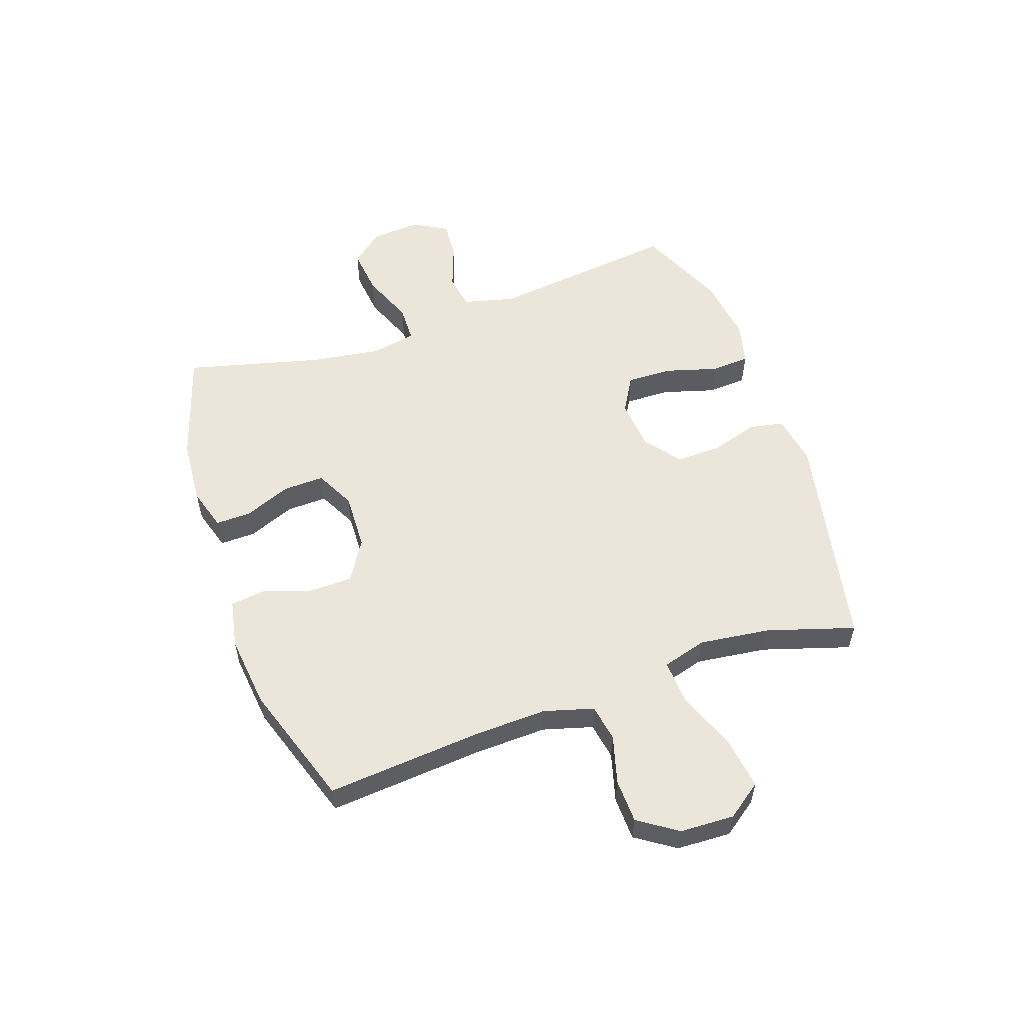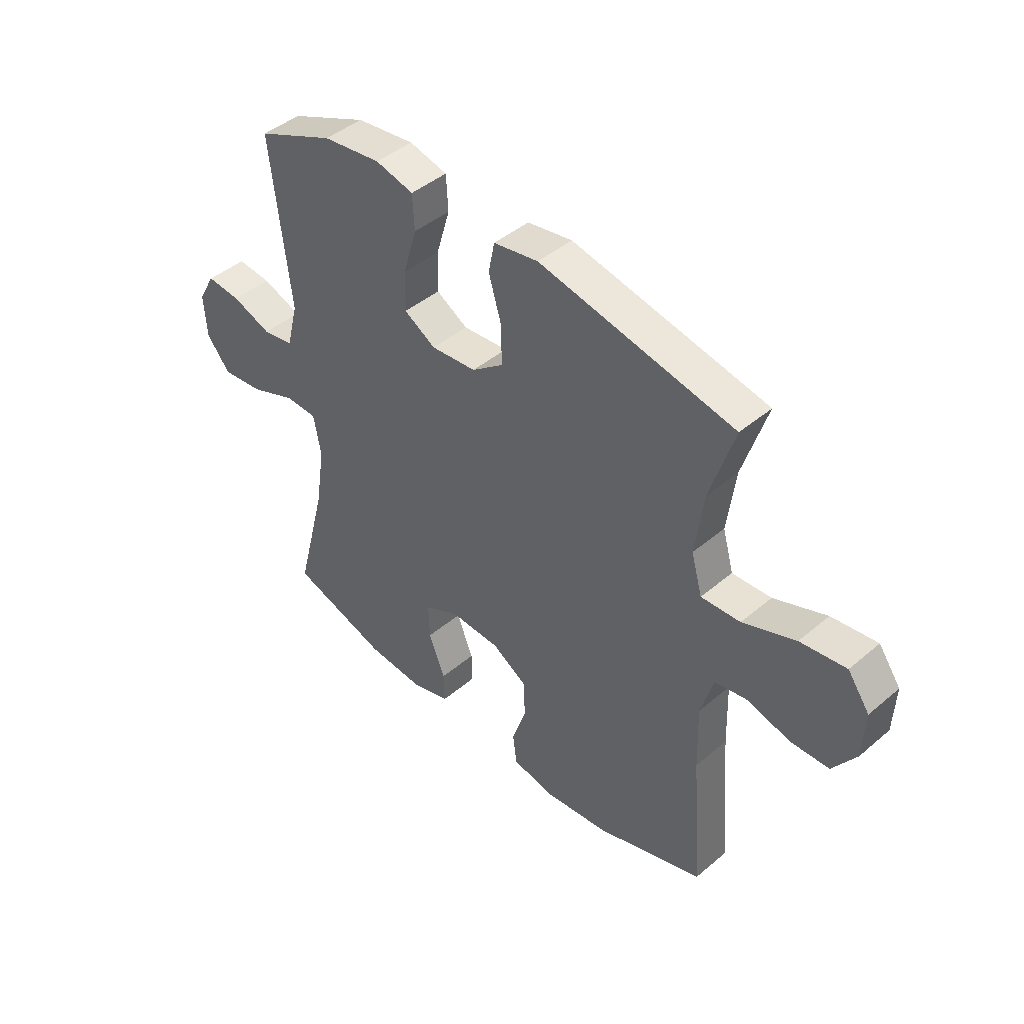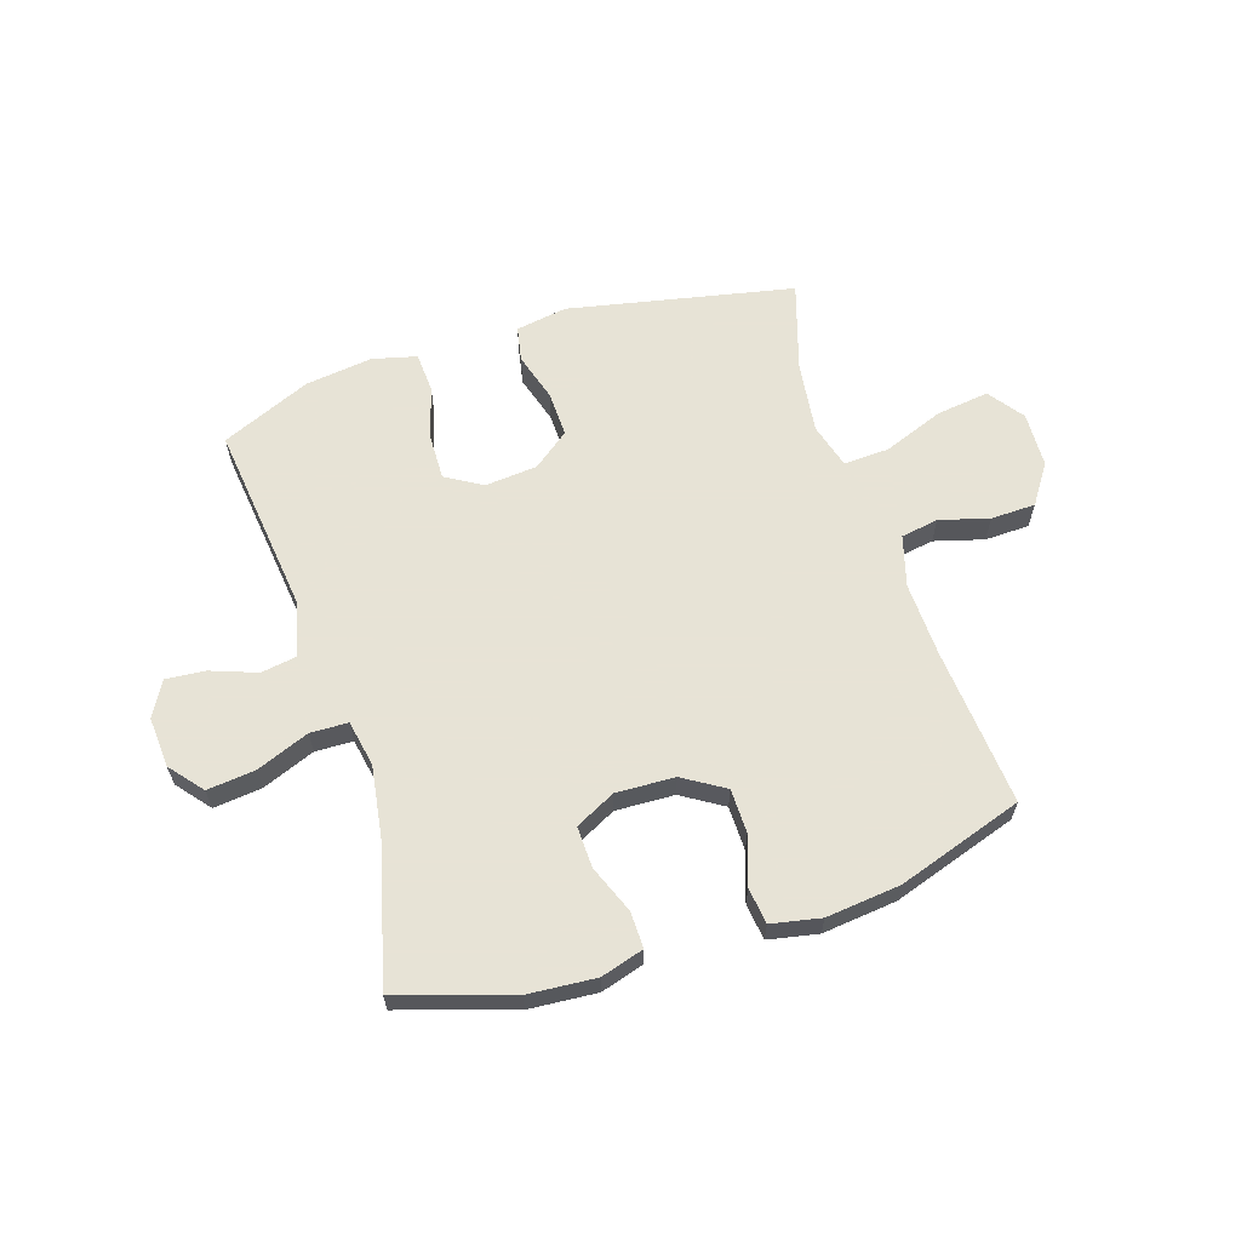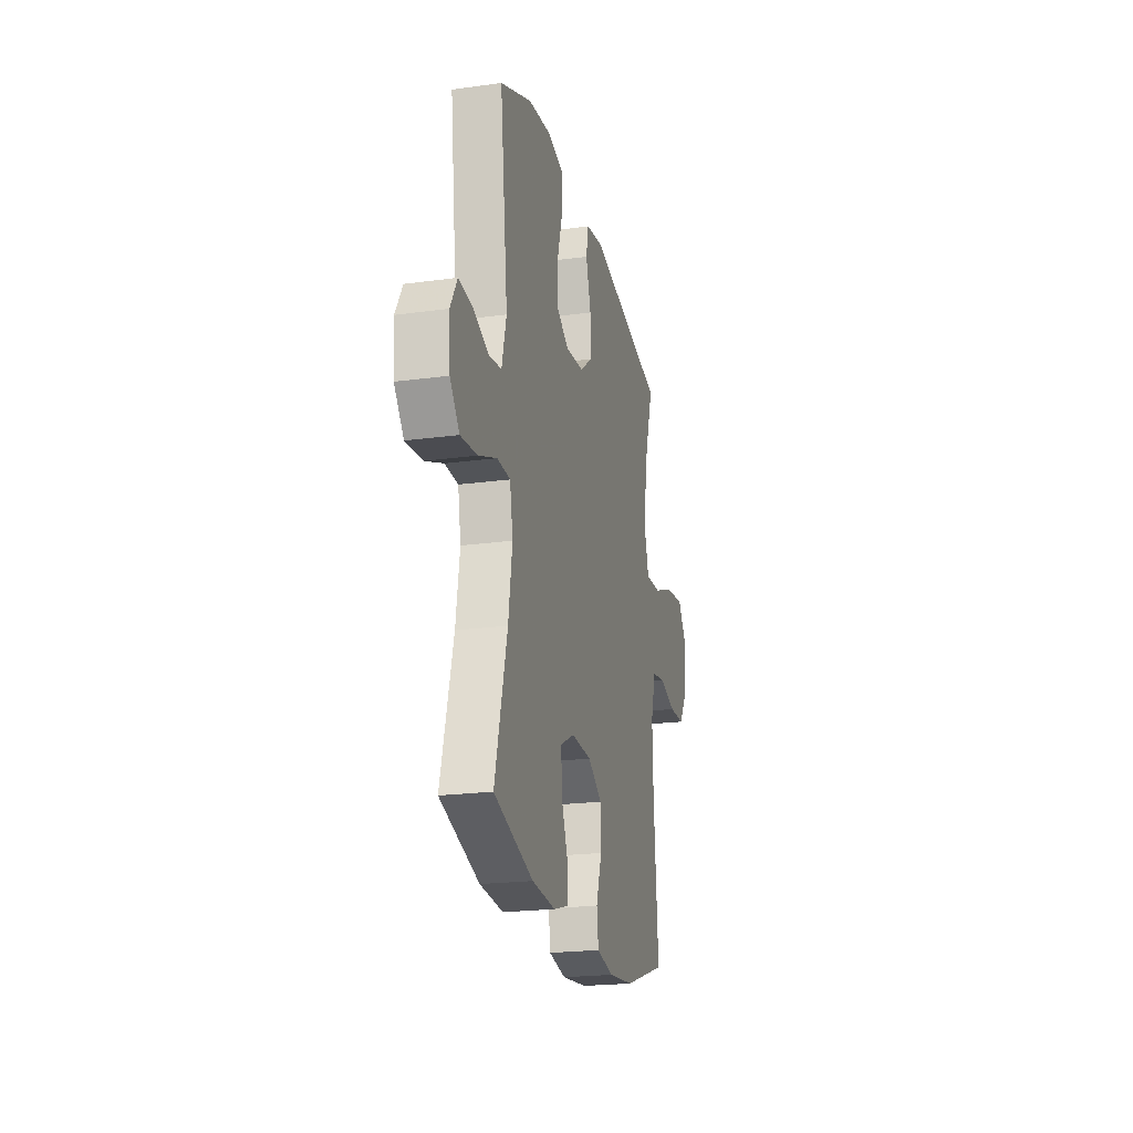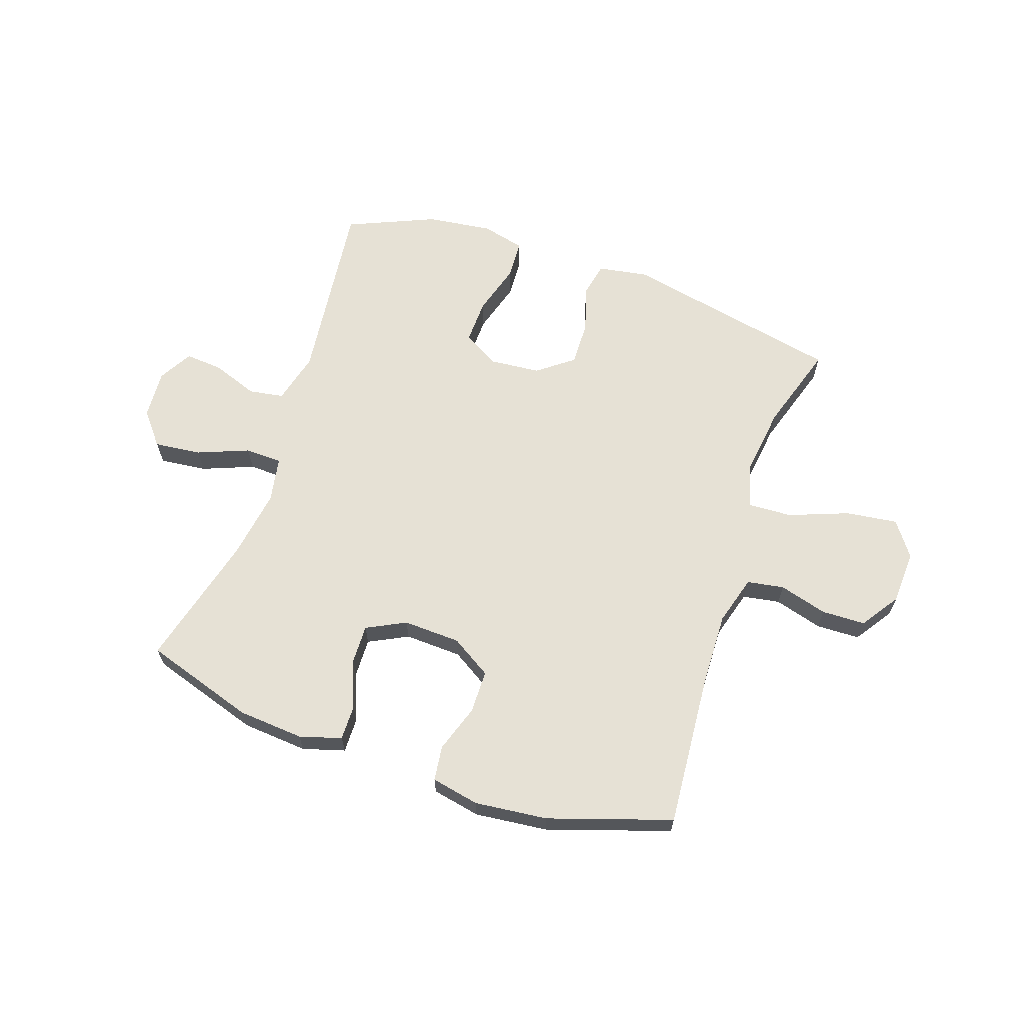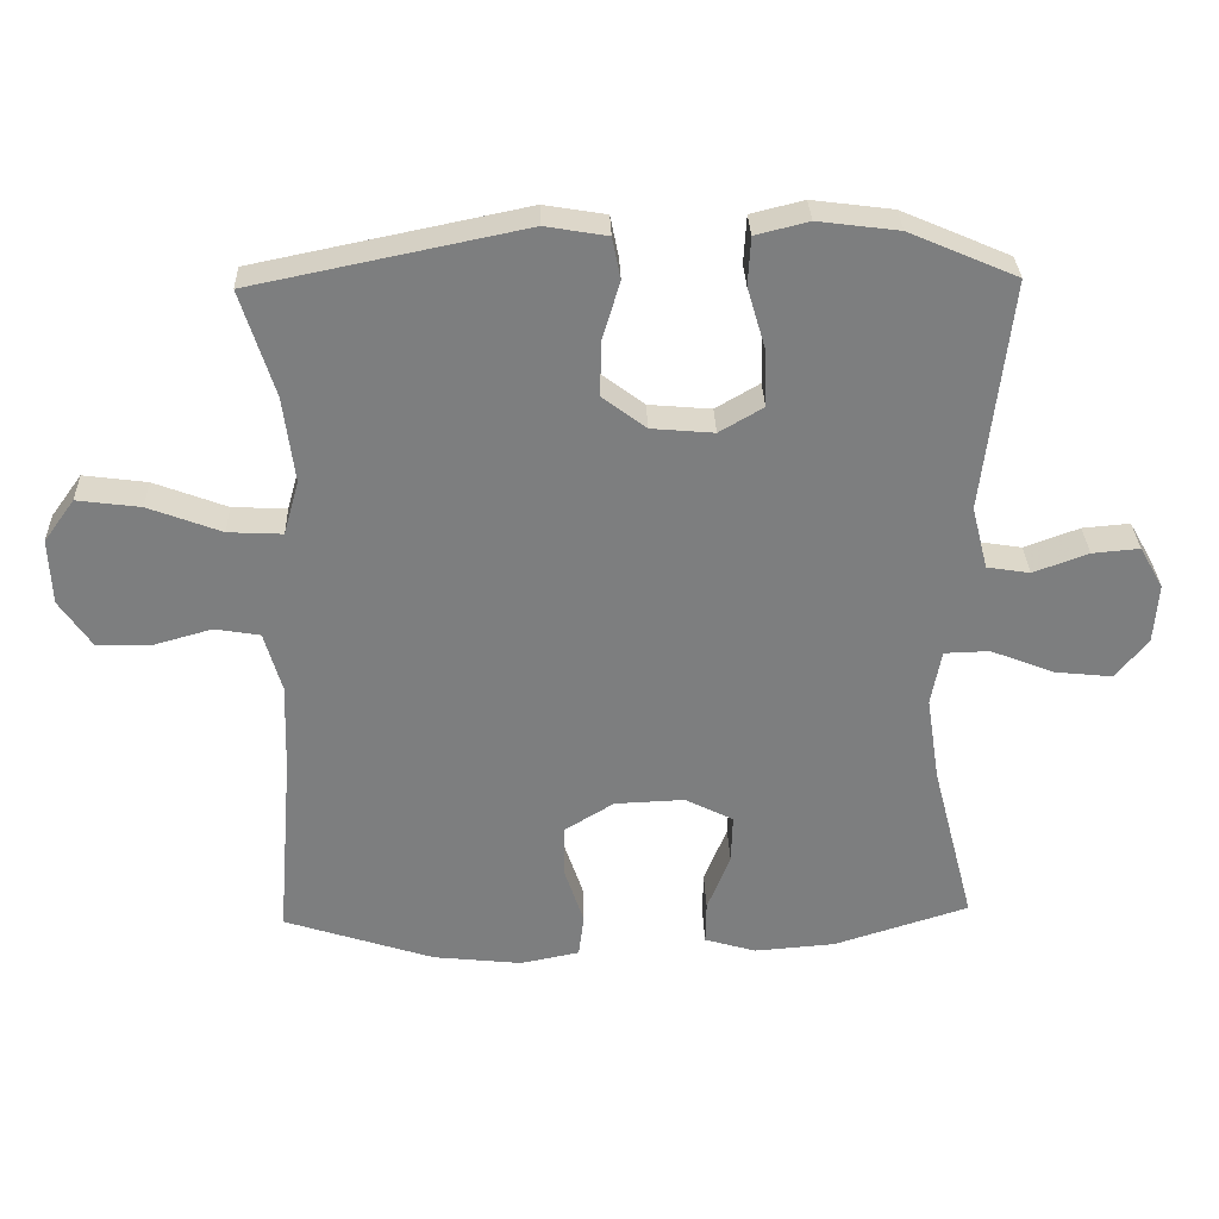
<metadata>
{"format":"obj","ext":"obj","renderer":"f3d","projection":"perspective","resolution":1024,"background":"white","views":[{"elev":55.5,"azim":-109.3,"up":"+Y"},{"elev":44.0,"azim":-134.7,"up":"+Z"},{"elev":62.6,"azim":162.2,"up":"+Y"},{"elev":-21.6,"azim":103.5,"up":"+Z"},{"elev":64.3,"azim":-161.1,"up":"+Y"},{"elev":30.9,"azim":-1.9,"up":"+Z"}]}
</metadata>
<code>
v -0.5 0.07 0.5
v -0.112 0.07 0.58
v -0.023 0.07 0.565
v -0.011 0.07 0.505
v -0.036 0.07 0.421
v -0.038 0.07 0.342
v 0.025 0.07 0.294
v 0.115 0.07 0.286
v 0.178 0.07 0.323
v 0.176 0.07 0.402
v 0.149 0.07 0.494
v 0.153 0.07 0.563
v 0.229 0.07 0.582
v 0.345 0.07 0.567
v 0.5 0.07 0.5
v 0.461 0.07 0.167
v 0.484 0.07 0.076
v 0.546 0.07 0.066
v 0.625 0.07 0.095
v 0.693 0.07 0.101
v 0.727 0.07 0.041
v 0.721 0.07 -0.046
v 0.674 0.07 -0.103
v 0.591 0.07 -0.094
v 0.5 0.07 -0.058
v 0.435 0.07 -0.06
v 0.42 0.07 -0.14
v 0.439 0.07 -0.264
v 0.5 0.07 -0.5
v 0.305 0.07 -0.562
v 0.189 0.07 -0.571
v 0.115 0.07 -0.549
v 0.116 0.07 -0.487
v 0.149 0.07 -0.404
v 0.151 0.07 -0.333
v 0.082 0.07 -0.298
v -0.019 0.07 -0.302
v -0.09 0.07 -0.346
v -0.091 0.07 -0.422
v -0.063 0.07 -0.506
v -0.071 0.07 -0.568
v -0.156 0.07 -0.585
v -0.284 0.07 -0.571
v -0.5 0.07 -0.5
v -0.478 0.07 -0.228
v -0.474 0.07 -0.099
v -0.499 0.07 -0.012
v -0.564 0.07 -0.001
v -0.649 0.07 -0.025
v -0.726 0.07 -0.023
v -0.772 0.07 0.045
v -0.776 0.07 0.14
v -0.732 0.07 0.201
v -0.641 0.07 0.189
v -0.536 0.07 0.149
v -0.458 0.07 0.145
v -0.436 0.07 0.223
v -0.452 0.07 0.347
v -0.5 0 0.5
v -0.112 0 0.58
v -0.023 0 0.565
v -0.011 0 0.505
v -0.036 0 0.421
v -0.038 0 0.342
v 0.025 0 0.294
v 0.115 0 0.286
v 0.178 0 0.323
v 0.176 0 0.402
v 0.149 0 0.494
v 0.153 0 0.563
v 0.229 0 0.582
v 0.345 0 0.567
v 0.5 0 0.5
v 0.461 0 0.167
v 0.484 0 0.076
v 0.546 0 0.066
v 0.625 0 0.095
v 0.693 0 0.101
v 0.727 0 0.041
v 0.721 0 -0.046
v 0.674 0 -0.103
v 0.591 0 -0.094
v 0.5 0 -0.058
v 0.435 0 -0.06
v 0.42 0 -0.14
v 0.439 0 -0.264
v 0.5 0 -0.5
v 0.305 0 -0.562
v 0.189 0 -0.571
v 0.115 0 -0.549
v 0.116 0 -0.487
v 0.149 0 -0.404
v 0.151 0 -0.333
v 0.082 0 -0.298
v -0.019 0 -0.302
v -0.09 0 -0.346
v -0.091 0 -0.422
v -0.063 0 -0.506
v -0.071 0 -0.568
v -0.156 0 -0.585
v -0.284 0 -0.571
v -0.5 0 -0.5
v -0.478 0 -0.228
v -0.474 0 -0.099
v -0.499 0 -0.012
v -0.564 0 -0.001
v -0.649 0 -0.025
v -0.726 0 -0.023
v -0.772 0 0.045
v -0.776 0 0.14
v -0.732 0 0.201
v -0.641 0 0.189
v -0.536 0 0.149
v -0.458 0 0.145
v -0.436 0 0.223
v -0.452 0 0.347
f 53 54 55
f 52 53 55
f 51 52 55
f 50 51 55
f 49 50 55
f 48 49 55
f 47 48 55 56
f 46 47 56 57
f 43 44 45
f 42 43 45
f 41 42 45
f 40 41 45
f 39 40 45
f 45 46 57
f 39 45 57
f 38 39 57
f 32 33 34
f 31 32 34
f 30 31 34
f 29 30 34
f 28 29 34
f 27 28 34 35
f 26 27 35 36
f 23 24 25
f 22 23 25
f 21 22 25
f 20 21 25
f 19 20 25
f 18 19 25
f 17 18 25 26
f 26 36 37
f 17 26 37
f 16 17 37
f 14 15 16
f 13 14 16
f 12 13 16
f 11 12 16
f 10 11 16
f 3 4 5
f 2 3 5
f 1 2 5
f 58 1 5
f 58 5 6
f 57 58 6 7
f 38 57 7 8
f 37 38 8 9
f 16 37 9
f 9 10 16
f 113 112 111
f 113 111 110
f 113 110 109
f 113 109 108
f 113 108 107
f 113 107 106
f 114 113 106 105
f 115 114 105 104
f 103 102 101
f 103 101 100
f 103 100 99
f 103 99 98
f 103 98 97
f 115 104 103
f 115 103 97
f 115 97 96
f 92 91 90
f 92 90 89
f 92 89 88
f 92 88 87
f 92 87 86
f 93 92 86 85
f 94 93 85 84
f 83 82 81
f 83 81 80
f 83 80 79
f 83 79 78
f 83 78 77
f 83 77 76
f 84 83 76 75
f 95 94 84
f 95 84 75
f 95 75 74
f 74 73 72
f 74 72 71
f 74 71 70
f 74 70 69
f 74 69 68
f 63 62 61
f 63 61 60
f 63 60 59
f 63 59 116
f 64 63 116
f 65 64 116 115
f 66 65 115 96
f 67 66 96 95
f 67 95 74
f 74 68 67
f 1 59 60 2
f 2 60 61 3
f 3 61 62 4
f 4 62 63 5
f 5 63 64 6
f 6 64 65 7
f 7 65 66 8
f 8 66 67 9
f 9 67 68 10
f 10 68 69 11
f 11 69 70 12
f 12 70 71 13
f 13 71 72 14
f 14 72 73 15
f 15 73 74 16
f 16 74 75 17
f 17 75 76 18
f 18 76 77 19
f 19 77 78 20
f 20 78 79 21
f 21 79 80 22
f 22 80 81 23
f 23 81 82 24
f 24 82 83 25
f 25 83 84 26
f 26 84 85 27
f 27 85 86 28
f 28 86 87 29
f 29 87 88 30
f 30 88 89 31
f 31 89 90 32
f 32 90 91 33
f 33 91 92 34
f 34 92 93 35
f 35 93 94 36
f 36 94 95 37
f 37 95 96 38
f 38 96 97 39
f 39 97 98 40
f 40 98 99 41
f 41 99 100 42
f 42 100 101 43
f 43 101 102 44
f 44 102 103 45
f 45 103 104 46
f 46 104 105 47
f 47 105 106 48
f 48 106 107 49
f 49 107 108 50
f 50 108 109 51
f 51 109 110 52
f 52 110 111 53
f 53 111 112 54
f 54 112 113 55
f 55 113 114 56
f 56 114 115 57
f 57 115 116 58
f 58 116 59 1

</code>
